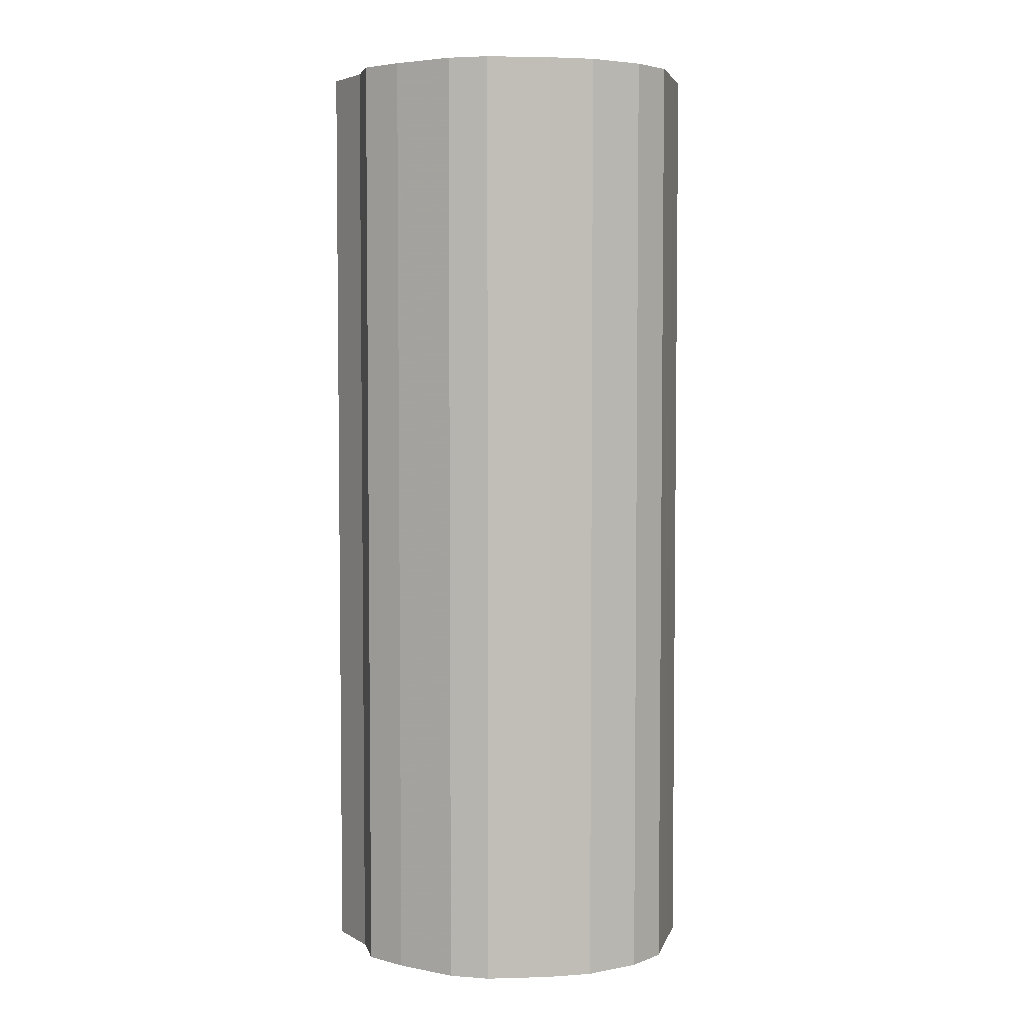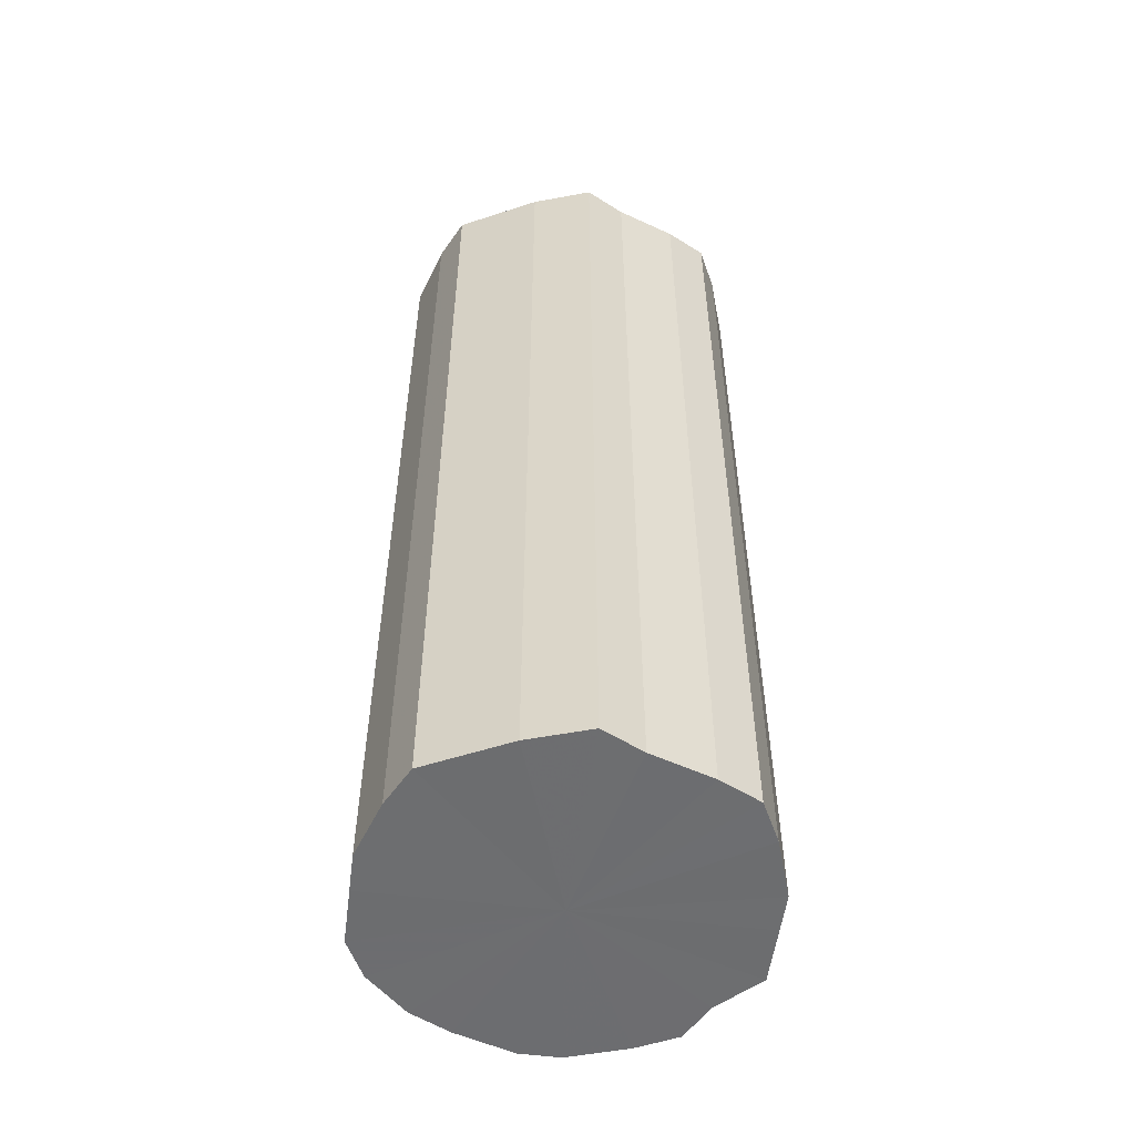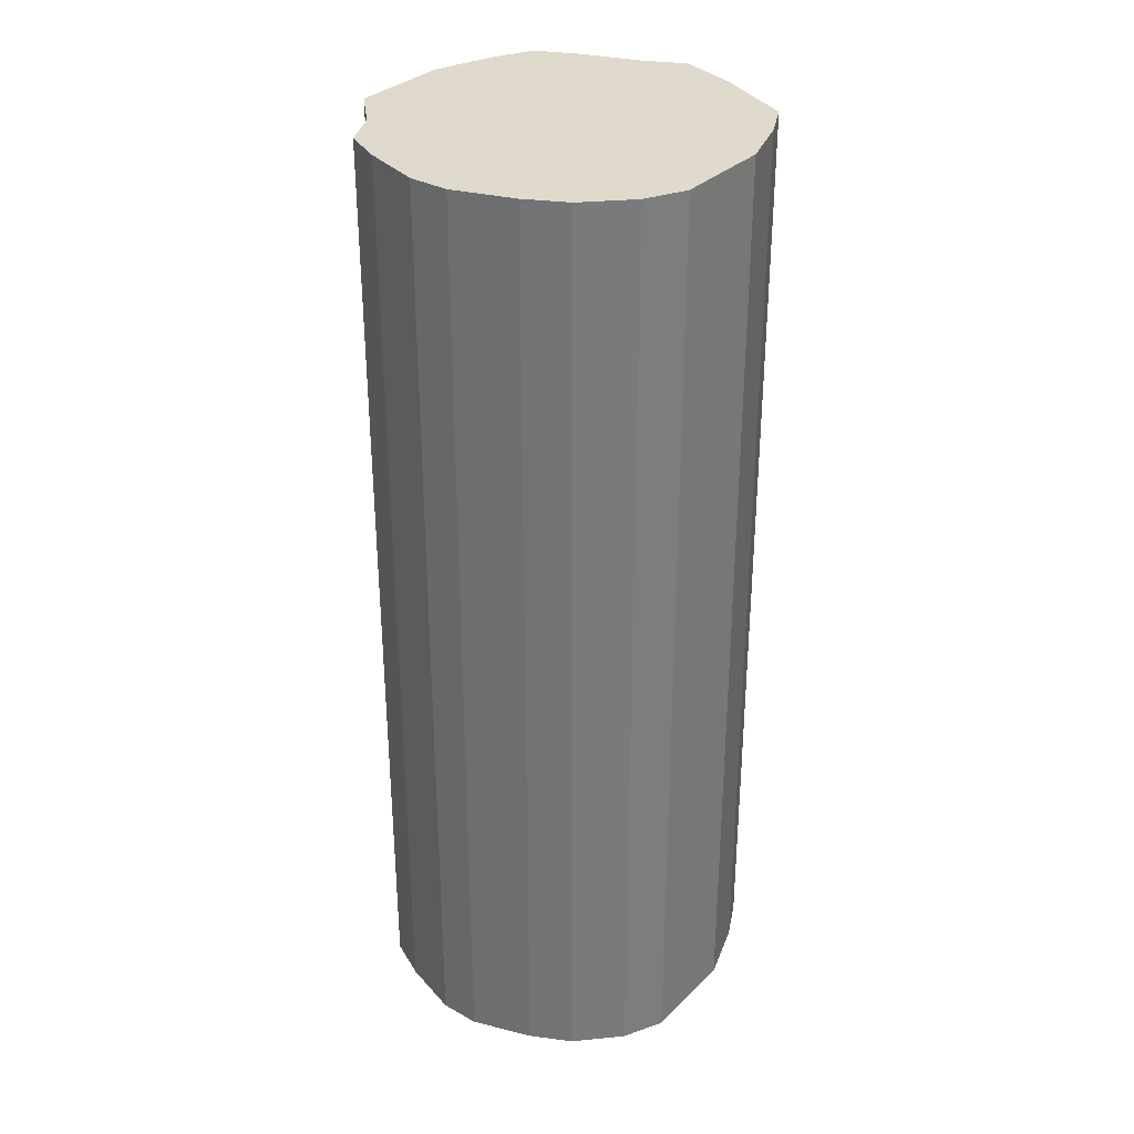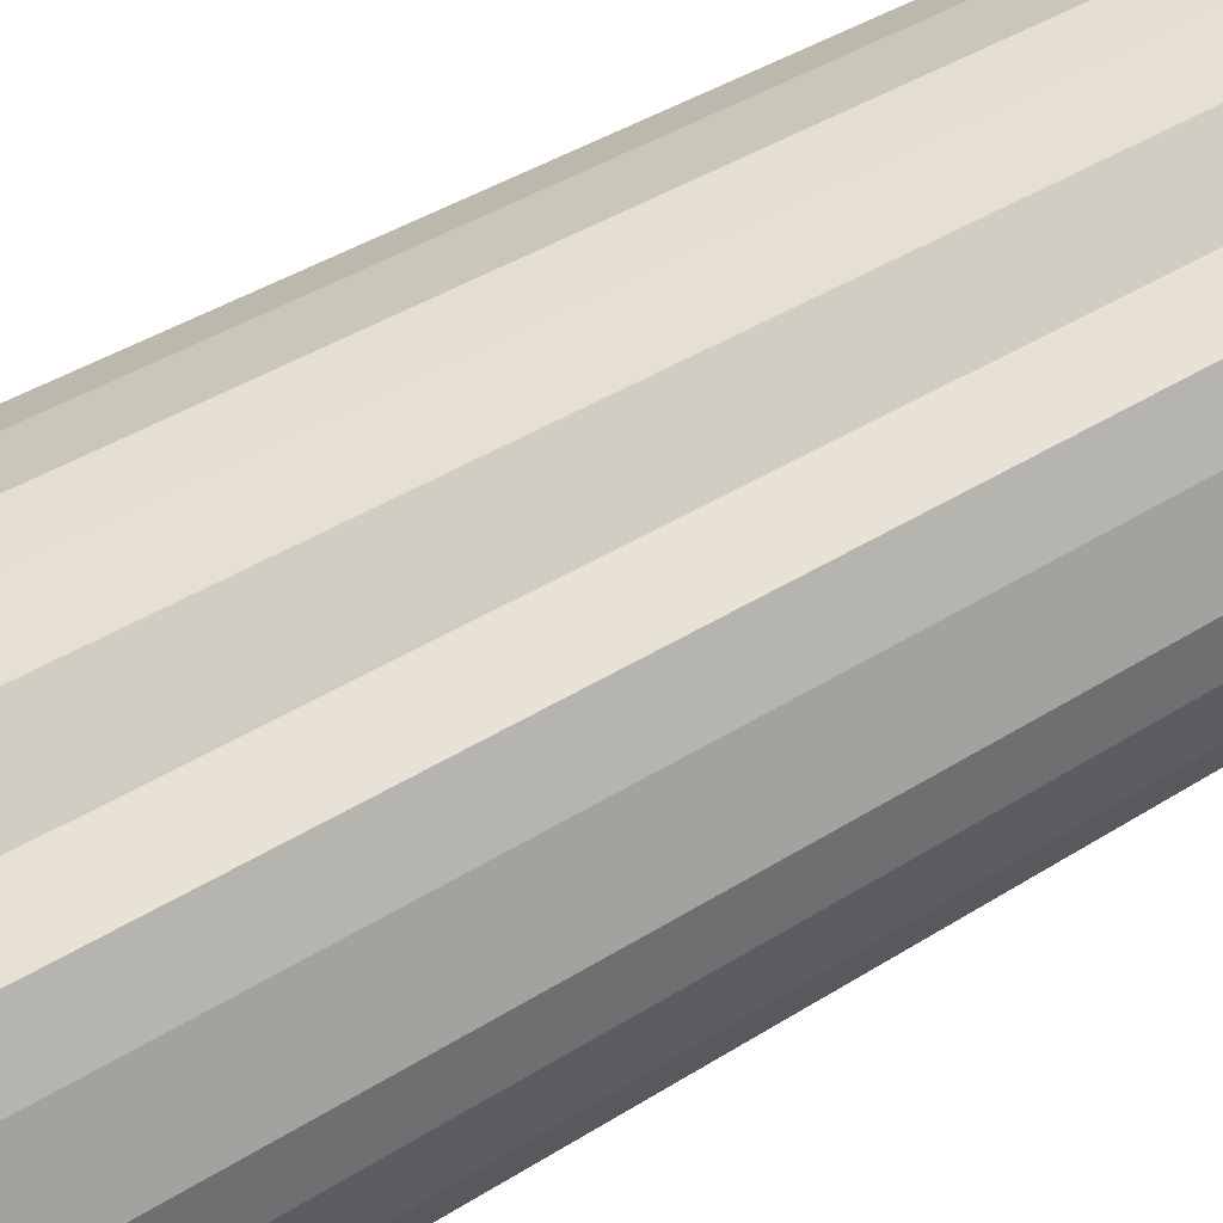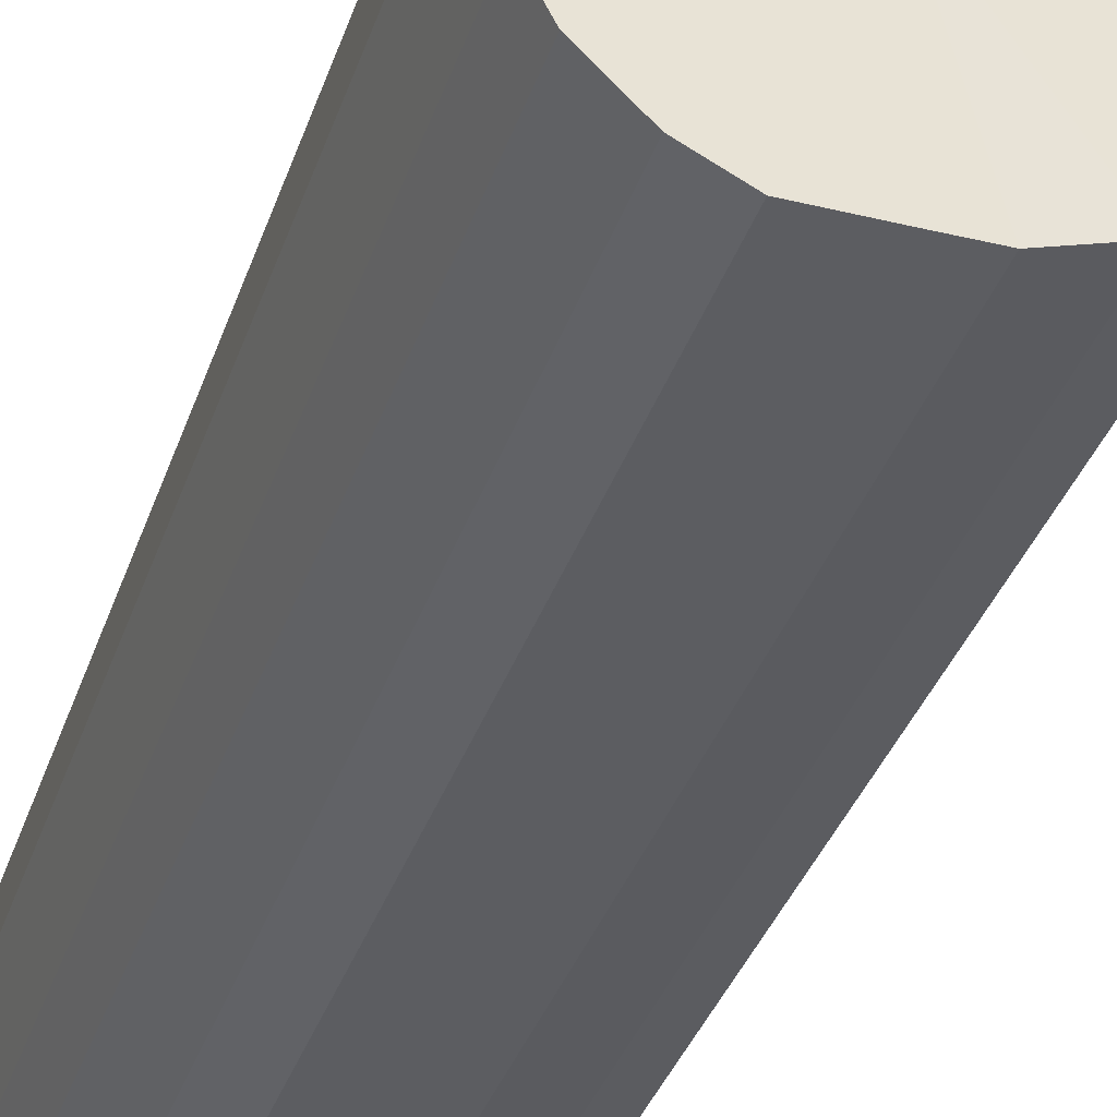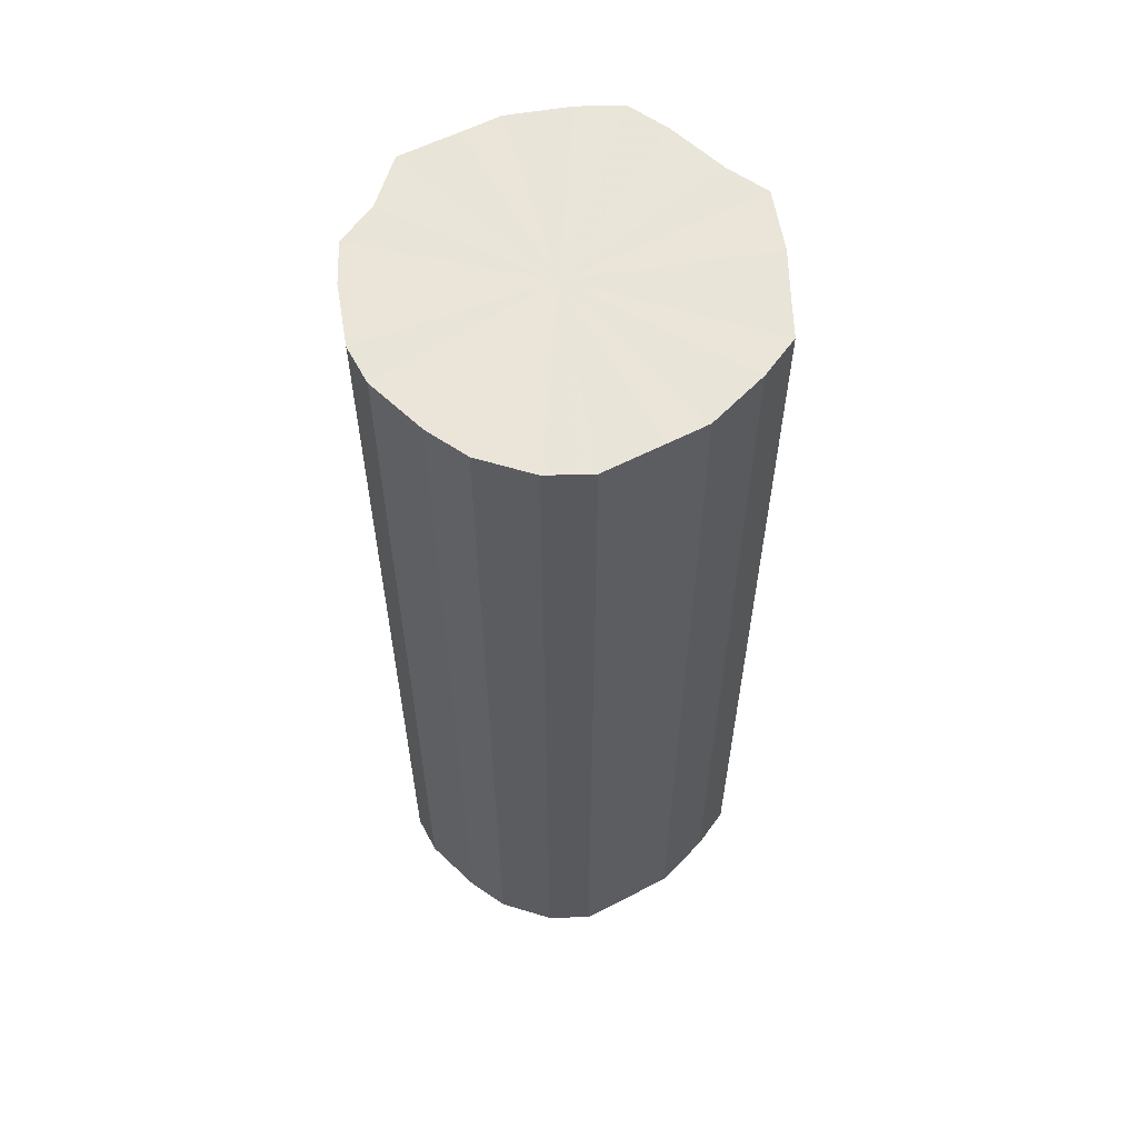
<metadata>
{"format":"obj","ext":"obj","renderer":"f3d","projection":"perspective","resolution":1024,"background":"white","views":[{"elev":4.4,"azim":-76.5,"up":"+Z"},{"elev":-54.1,"azim":82.6,"up":"+Z"},{"elev":32.4,"azim":-52.7,"up":"+Z"},{"elev":37.8,"azim":-129.6,"up":"+Y"},{"elev":-36.3,"azim":-17.7,"up":"+Y"},{"elev":59.7,"azim":-27.9,"up":"+Z"}]}
</metadata>
<code>
o 27067
v 2245 1881 24.17
v 2245 1881 24.17
v 2245 1881 24.64
v 2245 1881 24.17
v 2245 1881 24.64
v 2245 1881 24.17
v 2245 1881 24.64
v 2245 1881 24.17
v 2245 1881 24.64
v 2245 1881 24.17
v 2245 1881 24.64
v 2245 1881 24.17
v 2245 1881 24.64
v 2245 1881 24.17
v 2245 1881 24.64
v 2245 1881 24.17
v 2245 1881 24.64
v 2245 1881 24.17
v 2245 1881 24.64
v 2245 1881 24.17
v 2245 1881 24.64
v 2245 1881 24.17
v 2245 1881 24.64
v 2245 1881 24.17
v 2245 1881 24.64
v 2245 1881 24.17
v 2245 1881 24.64
v 2245 1881 24.17
v 2245 1881 24.64
v 2245 1881 24.17
v 2245 1881 24.64
v 2245 1881 24.17
v 2245 1881 24.64
v 2245 1881 24.17
v 2245 1881 24.64
v 2245 1881 24.17
v 2245 1881 24.64
v 2245 1881 24.17
v 2245 1881 24.64
v 2244 1881 24.17
v 2245 1881 24.64
v 2245 1881 24.17
v 2245 1881 24.64
v 2244 1881 24.17
v 2244 1881 24.64
v 2244 1881 24.64
v 2245 1881 24.64
v 2245 1881 24.17
v 2245 1881 24.64
v 2245 1881 24.17
v 2245 1881 24.64
v 2245 1881 24.64
v 2245 1881 24.17
v 2245 1881 24.64
v 2245 1881 24.17
v 2245 1881 24.17
v 2245 1881 24.64
v 2245 1881 24.64
v 2245 1881 24.17
v 2245 1881 24.64
v 2245 1881 24.17
v 2245 1881 24.17
v 2245 1881 24.64
v 2245 1881 24.64
v 2245 1881 24.17
v 2245 1881 24.64
v 2245 1881 24.17
v 2245 1881 24.17
v 2245 1881 24.64
v 2245 1881 24.64
v 2245 1881 24.17
v 2245 1881 24.64
v 2245 1881 24.17
v 2245 1881 24.17
v 2245 1881 24.64
v 2245 1881 24.64
v 2245 1881 24.17
v 2245 1881 24.64
v 2245 1881 24.17
v 2245 1881 24.17
v 2245 1881 24.64
v 2244 1881 24.64
v 2245 1881 24.17
v 2244 1881 24.64
v 2244 1881 24.17
v 2245 1881 24.17
v 2245 1881 24.64
v 2245 1881 24.64
v 2244 1881 24.17
v 2245 1881 24.64
v 2245 1881 24.17
v 2245 1881 24.17
v 2245 1881 24.17
v 2245 1881 24.17
v 2245 1881 24.17
v 2245 1881 24.17
v 2245 1881 24.17
v 2245 1881 24.17
v 2245 1881 24.17
v 2245 1881 24.17
v 2245 1881 24.17
v 2245 1881 24.17
v 2245 1881 24.17
v 2245 1881 24.17
v 2245 1881 24.17
v 2245 1881 24.17
v 2245 1881 24.17
v 2245 1881 24.17
v 2245 1881 24.17
v 2245 1881 24.17
v 2245 1881 24.17
v 2245 1881 24.17
v 2245 1881 24.17
v 2244 1881 24.17
v 2245 1881 24.17
v 2244 1881 24.17
v 2245 1881 24.64
v 2245 1881 24.64
v 2245 1881 24.64
v 2245 1881 24.64
v 2245 1881 24.64
v 2245 1881 24.64
v 2245 1881 24.64
v 2245 1881 24.64
v 2245 1881 24.64
v 2245 1881 24.64
v 2245 1881 24.64
v 2245 1881 24.64
v 2245 1881 24.64
v 2245 1881 24.64
v 2245 1881 24.64
v 2245 1881 24.64
v 2245 1881 24.64
v 2245 1881 24.64
v 2245 1881 24.64
v 2245 1881 24.64
v 2245 1881 24.64
v 2245 1881 24.64
v 2244 1881 24.64
v 2244 1881 24.64
f 1 2 3
f 2 4 5
f 6 1 7
f 4 8 9
f 10 6 11
f 8 12 13
f 14 10 15
f 12 16 17
f 18 14 19
f 16 20 21
f 22 18 23
f 20 24 25
f 26 22 27
f 24 28 29
f 30 26 31
f 28 32 33
f 34 30 35
f 32 36 37
f 38 34 39
f 36 40 41
f 42 38 43
f 40 44 45
f 44 42 46
f 47 48 49
f 49 50 51
f 52 53 47
f 54 55 52
f 51 56 57
f 58 59 54
f 60 61 58
f 57 62 63
f 64 65 60
f 66 67 64
f 63 68 69
f 70 71 66
f 72 73 70
f 69 74 75
f 76 77 72
f 78 79 76
f 75 80 81
f 82 83 78
f 84 85 82
f 81 86 87
f 88 89 84
f 90 91 88
f 87 92 90
f 93 94 95
f 93 96 94
f 93 95 97
f 93 98 96
f 93 97 99
f 93 100 98
f 93 99 101
f 93 102 100
f 93 101 103
f 93 104 102
f 93 103 105
f 93 106 104
f 93 105 107
f 93 108 106
f 93 107 109
f 93 110 108
f 93 109 111
f 93 112 110
f 93 111 113
f 93 114 112
f 93 113 115
f 93 116 114
f 93 115 116
f 117 118 119
f 117 120 118
f 117 119 121
f 117 122 120
f 117 121 123
f 117 124 122
f 117 123 125
f 117 126 124
f 117 125 127
f 117 128 126
f 117 127 129
f 117 130 128
f 117 129 131
f 117 132 130
f 117 131 133
f 117 134 132
f 117 133 135
f 117 136 134
f 117 135 137
f 117 138 136
f 117 137 139
f 117 140 138
f 117 139 140

</code>
